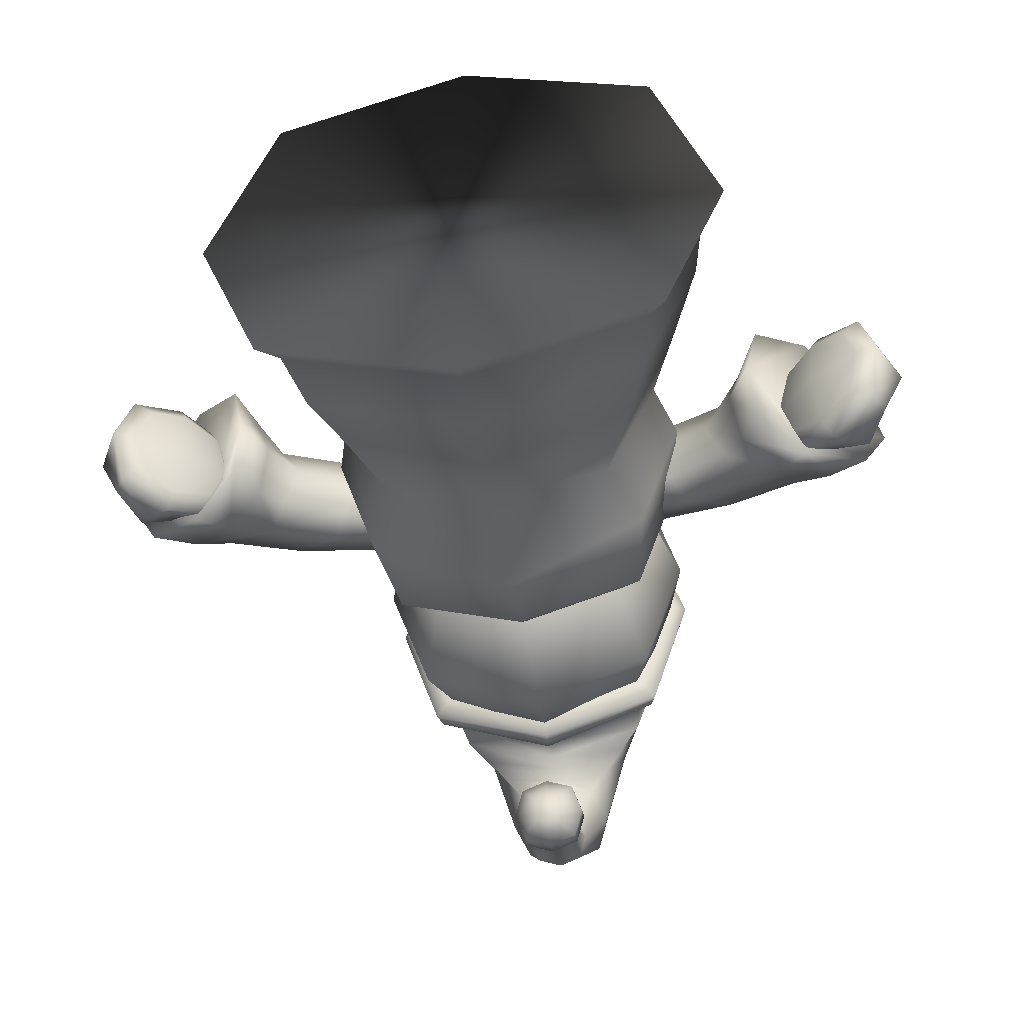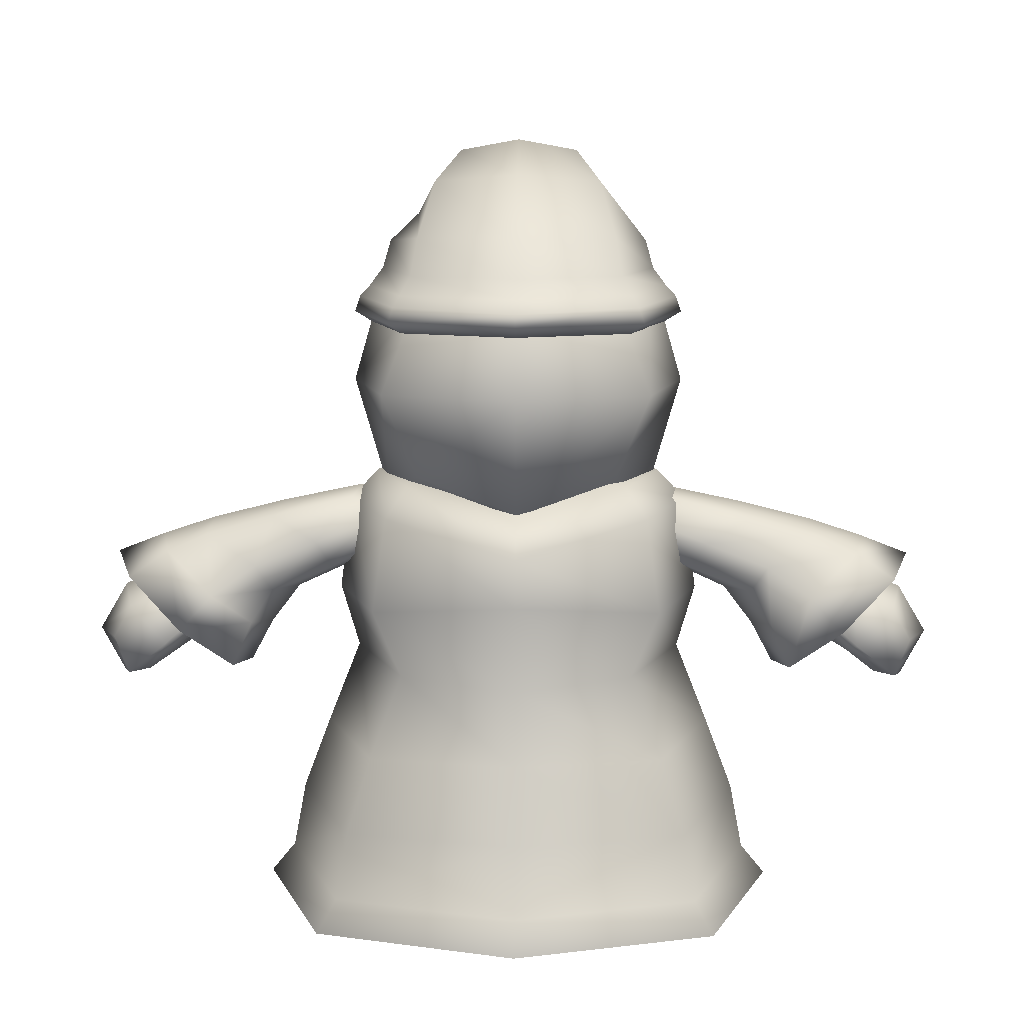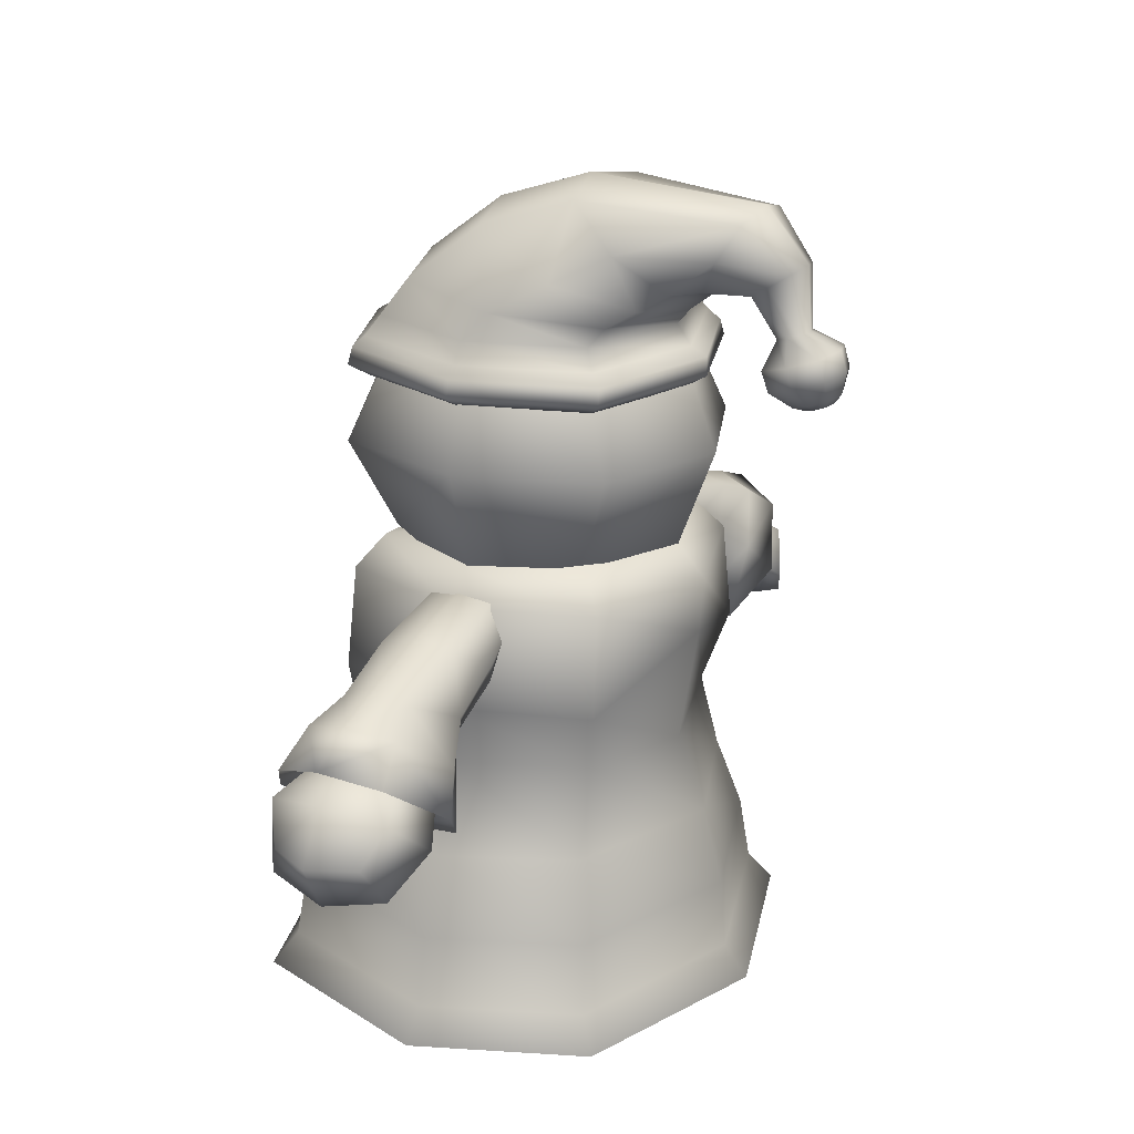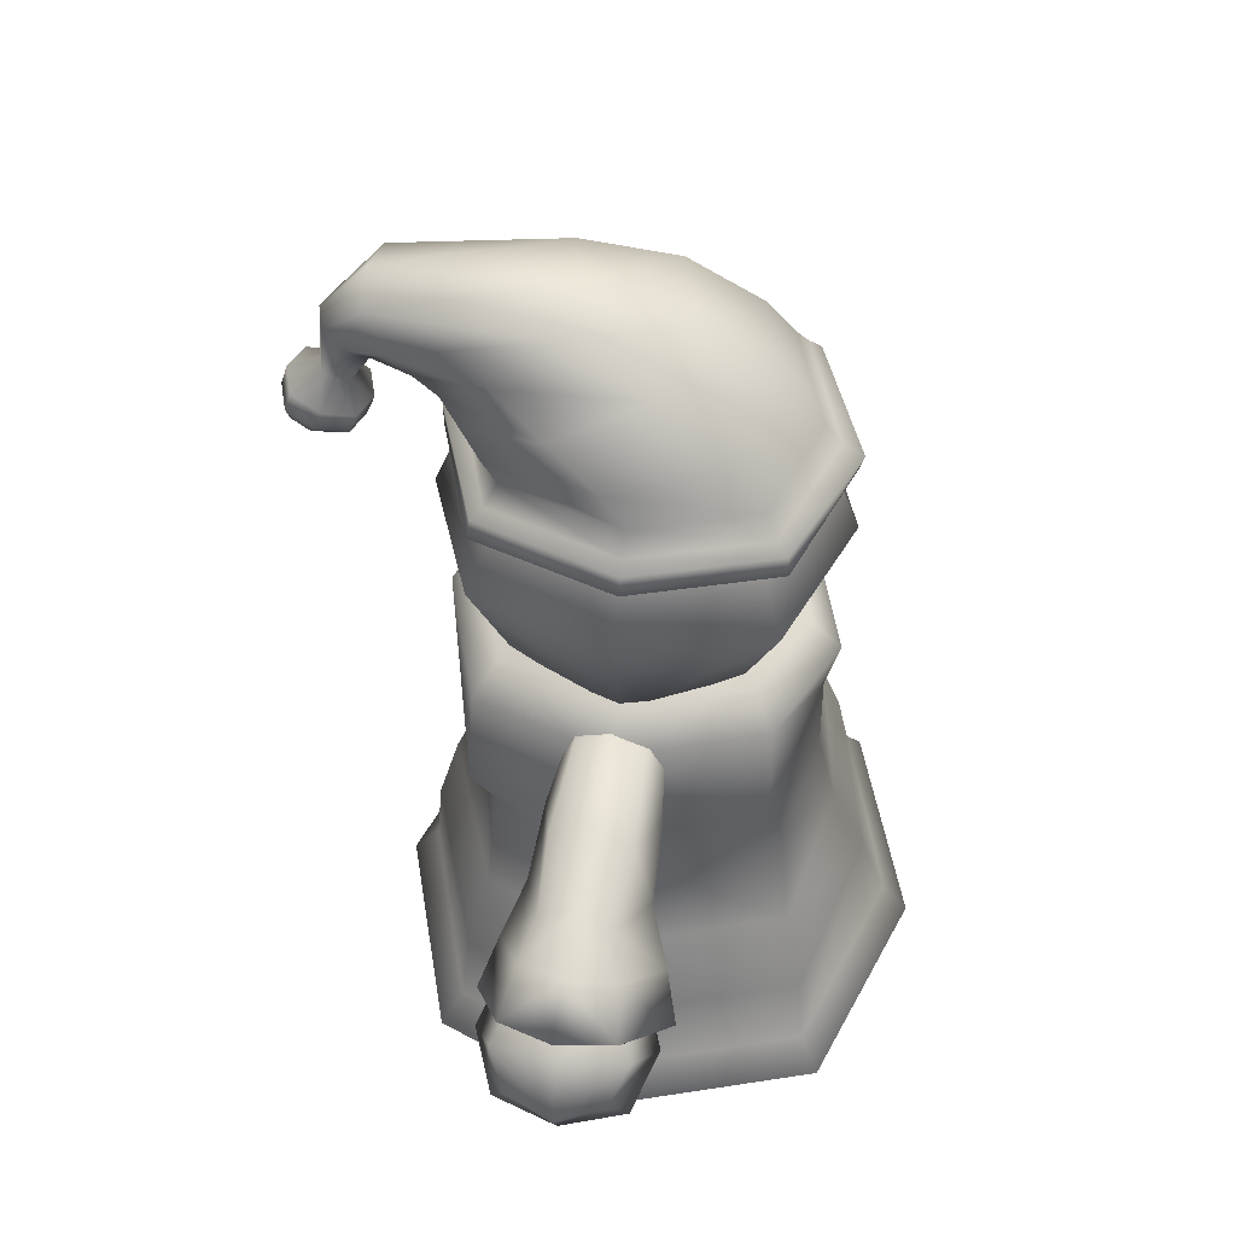
<metadata>
{"format":"obj","ext":"obj","renderer":"f3d","projection":"perspective","resolution":1024,"background":"white","views":[{"elev":-45.3,"azim":8.6,"up":"+Z"},{"elev":10.5,"azim":1.0,"up":"+Y"},{"elev":22.0,"azim":118.8,"up":"+Y"},{"elev":49.3,"azim":-81.1,"up":"+Y"}]}
</metadata>
<code>
o Cube1
v -0.4078 0.2566 -0.6018
v -0.4078 0.2566 0.2137
v -0.4078 0.9703 -0.6018
v -0.4078 0.9703 0.2137
v 0.4078 0.2566 -0.6018
v 0.4078 0.2566 0.2137
v 0.4078 0.9703 -0.6018
v 0.4078 0.9703 0.2137
v -0.5505 0.1317 -0.194
v -0.5055 0.6134 -0.7265
v 0 0.1317 -0.7445
v -0.5429 0.6134 0.3385
v 0 0.1317 0.3565
v -0.5505 1.095 -0.194
v 0 1.095 -0.7445
v 0 1.095 0.3565
v 0.5505 0.1317 -0.194
v 0.5055 0.6134 -0.7265
v 0.5429 0.6134 0.3385
v 0.5505 1.095 -0.194
v 0 1.256 -0.194
v 0 -0.02893 -0.194
v 0 0.6134 0.54
v 0 0.6134 -0.928
v 0.689 0.6134 -0.194
v -0.689 0.6134 -0.194
v -0.7353 -1.446 -0.7754
v -0.7353 -1.446 0.5285
v -0.6889 -1.175 -0.7504
v -0.6889 -1.175 0.5035
v 0.7353 -1.446 -0.7754
v 0.7353 -1.446 0.5285
v 0.6889 -1.175 -0.7504
v 0.6889 -1.175 0.5035
v -0.9803 -1.446 -0.194
v -1.287e-19 -1.446 -1.016
v -1.287e-19 -1.446 0.7694
v 0.9803 -1.446 -0.194
v -0.9292 -1.175 -0.194
v -1.261e-19 -1.171 -0.9923
v -1.261e-19 -1.171 0.6705
v 0.9292 -1.175 -0.194
v -1.261e-19 -0.8694 -0.9129
v -0.5966 -0.8761 -0.68
v -0.8167 -0.8761 -0.194
v -0.5966 -0.8761 0.4331
v -1.261e-19 -0.881 0.542
v 0.5966 -0.8761 0.4331
v 0.8167 -0.8761 -0.194
v 0.5966 -0.8761 -0.68
v -4.196e-19 -0.5783 -0.7959
v -0.4696 -0.5411 -0.6636
v -0.6849 -0.5411 -0.194
v -0.4696 -0.5411 0.3801
v -4.196e-19 -0.589 0.4699
v 0.4696 -0.5411 0.3801
v 0.6849 -0.5411 -0.194
v 0.4696 -0.5411 -0.6636
v -5.736e-18 -0.1174 -0.8741
v -0.5863 -0.2829 -0.73
v -0.7606 -0.2829 -0.194
v -0.5863 -0.2829 0.3419
v -5.736e-18 -0.2383 0.4673
v 0.5863 -0.2829 0.3419
v 0.7606 -0.2829 -0.194
v 0.5863 -0.2829 -0.73
v -5.422e-18 0.1033 -0.8915
v -0.5323 0.1033 -0.7171
v -0.7097 0.1033 -0.194
v -0.5323 0.1033 0.3291
v -5.422e-18 -0.02633 0.5204
v 0.5323 0.1033 0.3291
v 0.7097 0.1033 -0.194
v 0.5323 0.1033 -0.7171
v -6.814e-18 0.2239 -0.7799
v -0.4471 0.2239 -0.6334
v -0.5962 0.2239 -0.194
v -0.4471 0.2239 0.2454
v -6.814e-18 0.09427 0.4088
v 0.4471 0.2239 0.2454
v 0.5962 0.2239 -0.194
v 0.4471 0.2239 -0.6334
v -1.079 -1.567 -0.194
v -0.8095 -1.567 -0.8484
v -1.417e-19 -1.567 -1.114
v 0.8095 -1.567 -0.8484
v 1.079 -1.567 -0.194
v 0.8095 -1.567 0.6014
v -1.417e-19 -1.567 0.8666
v -0.8095 -1.567 0.6014
v -1.571 -0.6187 -0.4061
v -1.571 -0.6187 -0.05251
v -1.723 -0.4827 -0.4061
v -1.723 -0.4827 -0.05251
v -1.318 -0.4028 -0.4061
v -1.318 -0.4028 -0.05251
v -1.469 -0.2669 -0.4061
v -1.469 -0.2669 -0.05251
v -1.616 -0.6564 -0.2293
v -1.653 -0.6234 -0.468
v -1.445 -0.5108 -0.468
v -1.653 -0.6234 0.009373
v -1.445 -0.5108 0.009373
v -1.81 -0.4817 -0.2293
v -1.639 -0.336 -0.468
v -1.639 -0.336 0.009373
v -1.274 -0.3651 -0.2293
v -1.31 -0.332 -0.468
v -1.31 -0.332 0.009373
v -1.468 -0.1903 -0.2293
v -1.695 -0.2861 -0.2293
v -1.419 -0.5341 -0.2293
v -1.482 -0.4777 0.08894
v -1.482 -0.4777 -0.5476
v -1.253 -0.2834 -0.2293
v -1.71 -0.6719 -0.2293
v -1.02 -0.2692 -0.3682
v -1.169 -0.5754 -0.4587
v -1.305 -0.04096 -0.3575
v -1.62 -0.2131 -0.4417
v -1.043 -0.2729 -0.04563
v -1.203 -0.5794 0.053
v -1.323 -0.04394 -0.09814
v -1.647 -0.2164 -0.03029
v -1.096 -0.3963 -0.4166
v -1.079 -0.1569 -0.4315
v -0.9407 -0.2841 -0.2024
v -1.37 -0.407 -0.56
v -1.149 -0.6075 -0.1965
v -1.461 -0.1036 -0.4007
v -1.303 0.009153 -0.2292
v -1.723 -0.1423 -0.239
v -1.126 -0.4013 0.01883
v -1.11 -0.1619 0.003939
v -1.416 -0.4125 0.1308
v -1.486 -0.1076 -0.05066
v -1.525 -0.06404 -0.2295
v -1.06 -0.4403 -0.1951
v -1.326 -0.2863 -0.2048
v -0.4999 0.07585 -0.1963
v -1.285 -0.2775 0.08
v -1.245 -0.2708 -0.5006
v -0.8215 -0.05516 -0.4113
v -0.6934 -0.1693 -0.1957
v -1 0.08633 -0.2187
v -0.8502 -0.05987 -0.0008874
v -0.7633 -0.1631 -0.362
v -1.016 0.04348 -0.3656
v -0.7861 -0.1668 -0.03694
v -1.037 0.04009 -0.07086
v -0.5403 0.05602 -0.3552
v -0.4432 -0.02924 -0.1899
v -0.6645 0.1585 -0.2066
v -0.5623 0.0524 -0.04036
v -0.5128 -0.03063 -0.06368
v -0.6823 0.1274 -0.3299
v -0.6996 0.1245 -0.08338
v -0.4947 -0.02767 -0.3216
v -0.5145 0.9021 -0.7076
v -0.5145 0.9021 0.3482
v -0.4927 0.9663 -0.7005
v -0.4927 0.9663 0.3411
v 0.5145 0.9021 -0.7076
v 0.5145 0.9021 0.3482
v 0.4927 0.9663 -0.7005
v 0.4927 0.9663 0.3411
v -0.686 0.9021 -0.1797
v 0 0.9021 -0.8835
v 0 0.9021 0.5241
v 0.686 0.9021 -0.1797
v -0.6642 0.9663 -0.1797
v 0 0.9775 -0.8835
v 0 0.9579 0.5405
v 0.6642 0.9663 -0.1797
v 0 1.01 -0.8188
v -0.4672 1.01 -0.659
v -0.6229 1.01 -0.1797
v -0.4672 1.01 0.2996
v 0 1.01 0.4594
v 0.4672 1.01 0.2996
v 0.6229 1.01 -0.1797
v 0.4672 1.01 -0.659
v 0 1.085 -0.7613
v -0.4251 1.085 -0.6159
v -0.5668 1.085 -0.1797
v -0.4251 1.085 0.2565
v 0 1.085 0.4019
v 0.4251 1.085 0.2565
v 0.5668 1.085 -0.1797
v 0.4251 1.085 -0.6159
v -3.469e-19 1.147 -0.8117
v -0.4039 1.158 -0.6743
v -0.5385 1.194 -0.262
v -0.4039 1.229 0.1503
v -3.469e-19 1.241 0.2877
v 0.4039 1.229 0.1503
v 0.5385 1.194 -0.262
v 0.4039 1.158 -0.6743
v 2.91e-18 1.214 -0.8971
v -0.2391 1.26 -0.836
v -0.3188 1.399 -0.6528
v -0.2468 1.564 -0.4623
v 2.91e-18 1.611 -0.4012
v 0.2468 1.564 -0.4623
v 0.3188 1.399 -0.6528
v 0.2391 1.26 -0.836
v -2.005e-17 1.223 -0.9159
v -0.1654 1.267 -0.9398
v -0.2206 1.398 -1.011
v -0.1654 1.529 -1.083
v -2.005e-17 1.573 -1.107
v 0.1654 1.529 -1.083
v 0.2206 1.398 -1.011
v 0.1654 1.267 -0.9398
v -2.417e-17 1.241 -1.072
v -0.09398 1.258 -1.098
v -0.1253 1.308 -1.174
v -0.09398 1.358 -1.25
v -2.417e-17 1.375 -1.276
v 0.09398 1.358 -1.25
v 0.1253 1.308 -1.174
v 0.09398 1.258 -1.098
v -4.179e-17 1.093 -1.167
v -0.04907 1.099 -1.182
v -0.06543 1.114 -1.23
v -0.04907 1.129 -1.277
v -4.179e-17 1.135 -1.292
v 0.04907 1.129 -1.277
v 0.06543 1.114 -1.23
v 0.04907 1.099 -1.182
v -4.982e-17 0.9835 -1.117
v -0.1149 0.9955 -1.154
v -0.1532 1.032 -1.265
v -0.1149 1.068 -1.375
v -4.982e-17 1.08 -1.412
v 0.1149 1.068 -1.375
v 0.1532 1.032 -1.265
v 0.1149 0.9955 -1.154
v -5.098e-17 0.9048 -1.146
v -0.113 0.9167 -1.183
v -0.1507 0.9522 -1.291
v -0.113 0.9878 -1.4
v -5.098e-17 0.9996 -1.436
v 0.113 0.9878 -1.4
v 0.1507 0.9522 -1.291
v 0.113 0.9167 -1.183
v -4.071e-17 0.8535 -1.237
v -0.0706 0.8609 -1.26
v -0.09414 0.8831 -1.328
v -0.0706 0.9053 -1.395
v -4.071e-17 0.9127 -1.418
v 0.0706 0.9053 -1.395
v 0.09414 0.8831 -1.328
v 0.0706 0.8609 -1.26
v 0.3215 1.209 -0.7552
v 0.4286 1.296 -0.4574
v 0.342 1.448 -0.12
v 1.282e-18 1.477 -0.02073
v -0.342 1.448 -0.12
v -0.4286 1.296 -0.4574
v -0.3215 1.209 -0.7552
v 1.282e-18 1.18 -0.8544
v -0.6147 0.858 -0.1797
v -0.4604 0.858 -0.6544
v 0 0.858 -0.8118
v 0.4604 0.858 -0.6544
v 0.6147 0.858 -0.1797
v 0.4604 0.858 0.2949
v 0 0.858 0.4524
v -0.4604 0.858 0.2949
v -5.901e-17 0.8421 -1.284
v -0.04065 0.8464 -1.297
v -0.0546 0.8596 -1.338
v -0.04065 0.8727 -1.378
v -5.784e-17 0.877 -1.391
v 0.04065 0.8727 -1.378
v 0.0546 0.8596 -1.338
v 0.04065 0.8464 -1.297
v 1.518 -0.6187 -0.4061
v 1.518 -0.6187 -0.05251
v 1.669 -0.4827 -0.4061
v 1.669 -0.4827 -0.05251
v 1.265 -0.4028 -0.4061
v 1.265 -0.4028 -0.05251
v 1.416 -0.2669 -0.4061
v 1.416 -0.2669 -0.05251
v 1.562 -0.6564 -0.2293
v 1.599 -0.6234 -0.468
v 1.391 -0.5108 -0.468
v 1.599 -0.6234 0.009373
v 1.391 -0.5108 0.009373
v 1.757 -0.4817 -0.2293
v 1.586 -0.336 -0.468
v 1.586 -0.336 0.009373
v 1.22 -0.3651 -0.2293
v 1.257 -0.332 -0.468
v 1.257 -0.332 0.009373
v 1.415 -0.1903 -0.2293
v 1.641 -0.2861 -0.2293
v 1.365 -0.5341 -0.2293
v 1.428 -0.4777 0.08894
v 1.428 -0.4777 -0.5476
v 1.2 -0.2834 -0.2293
v 1.656 -0.6719 -0.2293
v 0.9669 -0.2692 -0.3682
v 1.116 -0.5754 -0.4587
v 1.252 -0.04096 -0.3575
v 1.567 -0.2131 -0.4417
v 0.9894 -0.2729 -0.04563
v 1.15 -0.5794 0.053
v 1.27 -0.04394 -0.09814
v 1.594 -0.2164 -0.03029
v 1.042 -0.3963 -0.4166
v 1.026 -0.1569 -0.4315
v 0.8873 -0.2841 -0.2024
v 1.317 -0.407 -0.56
v 1.096 -0.6075 -0.1965
v 1.408 -0.1036 -0.4007
v 1.25 0.009153 -0.2292
v 1.67 -0.1423 -0.239
v 1.073 -0.4013 0.01883
v 1.057 -0.1619 0.003939
v 1.363 -0.4125 0.1308
v 1.432 -0.1076 -0.05066
v 1.471 -0.06404 -0.2295
v 1.006 -0.4403 -0.1951
v 1.273 -0.2863 -0.2048
v 0.4465 0.07585 -0.1963
v 1.232 -0.2775 0.08
v 1.191 -0.2708 -0.5006
v 0.7681 -0.05516 -0.4113
v 0.64 -0.1693 -0.1957
v 0.9468 0.08633 -0.2187
v 0.7968 -0.05987 -0.0008874
v 0.7099 -0.1631 -0.362
v 0.9627 0.04348 -0.3656
v 0.7327 -0.1668 -0.03694
v 0.9833 0.04009 -0.07086
v 0.4869 0.05602 -0.3552
v 0.3898 -0.02924 -0.1899
v 0.6111 0.1585 -0.2066
v 0.5089 0.0524 -0.04036
v 0.4594 -0.03063 -0.06368
v 0.6289 0.1274 -0.3299
v 0.6462 0.1245 -0.08338
v 0.4413 -0.02767 -0.3216
g Cube1_Cube1_auv
f 1 11 22 9
f 2 9 22 13
f 2 13 23 12
f 3 10 26 14
f 4 12 23 16
f 4 14 26 12
f 5 11 24 18
f 5 18 25 17
f 6 17 25 19
f 7 15 21 20
f 7 18 24 15
f 8 20 21 16
f 9 26 10 1
f 10 24 11 1
f 12 26 9 2
f 13 22 17 6
f 14 21 15 3
f 15 24 10 3
f 16 21 14 4
f 16 23 19 8
f 17 22 11 5
f 19 23 13 6
f 19 25 20 8
f 20 25 18 7
f 27 84 83 35
f 28 37 41 30
f 28 90 89 37
f 29 40 36 27
f 29 44 43 40
f 30 39 35 28
f 30 46 45 39
f 31 33 42 38
f 31 36 40 33
f 31 86 85 36
f 32 38 42 34
f 32 88 87 38
f 33 50 49 42
f 34 41 37 32
f 34 48 47 41
f 35 39 29 27
f 35 83 90 28
f 36 85 84 27
f 37 89 88 32
f 38 87 86 31
f 39 45 44 29
f 40 43 50 33
f 41 47 46 30
f 42 49 48 34
f 43 51 58 50
f 44 52 51 43
f 45 53 52 44
f 46 54 53 45
f 47 55 54 46
f 48 56 55 47
f 49 57 56 48
f 50 58 57 49
f 51 59 66 58
f 52 60 59 51
f 53 61 60 52
f 54 62 61 53
f 55 63 62 54
f 56 64 63 55
f 57 65 64 56
f 58 66 65 57
f 59 67 74 66
f 60 68 67 59
f 61 69 68 60
f 62 70 69 61
f 63 71 70 62
f 64 72 71 63
f 65 73 72 64
f 66 74 73 65
f 67 75 82 74
f 68 76 75 67
f 69 77 76 68
f 70 78 77 69
f 71 79 78 70
f 72 80 79 71
f 73 81 80 72
f 74 82 81 73
f 76 77 78 79 80 81 82 75
f 84 85 86 87 88 89 90 83
f 91 101 112 99
f 92 99 112 103
f 92 103 113 102
f 93 100 116 104
f 94 102 113 106
f 94 104 116 102
f 95 101 114 108
f 95 108 115 107
f 96 107 115 109
f 97 105 111 110
f 97 108 114 105
f 98 110 111 106
f 99 116 100 91
f 100 114 101 91
f 102 116 99 92
f 103 112 107 96
f 104 111 105 93
f 105 114 100 93
f 106 111 104 94
f 106 113 109 98
f 107 112 101 95
f 109 113 103 96
f 109 115 110 98
f 110 115 108 97
f 117 127 138 125
f 117 147 144 127
f 118 128 142 125
f 118 129 139 128
f 119 148 143 126
f 120 130 142 128
f 120 132 137 130
f 121 133 138 127
f 121 134 141 133
f 121 149 146 134
f 122 135 139 129
f 123 136 141 134
f 123 150 145 131
f 124 136 137 132
f 125 138 129 118
f 125 142 126 117
f 126 142 130 119
f 126 143 147 117
f 127 144 149 121
f 128 139 132 120
f 129 138 133 122
f 130 137 131 119
f 131 137 136 123
f 131 145 148 119
f 132 139 135 124
f 133 141 135 122
f 134 146 150 123
f 135 141 136 124
f 140 152 158 151
f 140 154 155 152
f 143 151 158 147
f 144 152 155 149
f 145 153 156 148
f 146 154 157 150
f 147 158 152 144
f 148 156 151 143
f 149 155 154 146
f 150 157 153 145
f 151 156 153 140
f 153 157 154 140
f 159 264 263 167
f 160 169 173 162
f 160 270 269 169
f 161 172 168 159
f 161 176 175 172
f 162 171 167 160
f 162 178 177 171
f 163 165 174 170
f 163 168 172 165
f 163 266 265 168
f 164 170 174 166
f 164 268 267 170
f 165 182 181 174
f 166 173 169 164
f 166 180 179 173
f 167 171 161 159
f 167 263 270 160
f 168 265 264 159
f 169 269 268 164
f 170 267 266 163
f 171 177 176 161
f 172 175 182 165
f 173 179 178 162
f 174 181 180 166
f 175 183 190 182
f 176 184 183 175
f 177 185 184 176
f 178 186 185 177
f 179 187 186 178
f 180 188 187 179
f 181 189 188 180
f 182 190 189 181
f 183 191 198 190
f 184 192 191 183
f 185 193 192 184
f 186 194 193 185
f 187 195 194 186
f 188 196 195 187
f 189 197 196 188
f 190 198 197 189
f 191 262 255 198
f 192 261 262 191
f 193 260 261 192
f 194 259 260 193
f 195 258 259 194
f 196 257 258 195
f 197 256 257 196
f 198 255 256 197
f 199 207 214 206
f 199 262 261 200
f 200 208 207 199
f 200 261 260 201
f 201 209 208 200
f 201 260 259 202
f 202 210 209 201
f 202 259 258 203
f 203 211 210 202
f 203 258 257 204
f 204 212 211 203
f 204 257 256 205
f 205 213 212 204
f 205 256 255 206
f 206 214 213 205
f 206 255 262 199
f 207 215 222 214
f 208 216 215 207
f 209 217 216 208
f 210 218 217 209
f 211 219 218 210
f 212 220 219 211
f 213 221 220 212
f 214 222 221 213
f 215 223 230 222
f 216 224 223 215
f 217 225 224 216
f 218 226 225 217
f 219 227 226 218
f 220 228 227 219
f 221 229 228 220
f 222 230 229 221
f 223 231 238 230
f 224 232 231 223
f 225 233 232 224
f 226 234 233 225
f 227 235 234 226
f 228 236 235 227
f 229 237 236 228
f 230 238 237 229
f 231 239 246 238
f 232 240 239 231
f 233 241 240 232
f 234 242 241 233
f 235 243 242 234
f 236 244 243 235
f 237 245 244 236
f 238 246 245 237
f 239 247 254 246
f 240 248 247 239
f 241 249 248 240
f 242 250 249 241
f 243 251 250 242
f 244 252 251 243
f 245 253 252 244
f 246 254 253 245
f 247 271 278 254
f 248 272 271 247
f 249 273 272 248
f 250 274 273 249
f 251 275 274 250
f 252 276 275 251
f 253 277 276 252
f 254 278 277 253
f 264 265 266 267 268 269 270 263
f 272 273 274 275 276 277 278 271
f 279 288 304 287
f 279 289 302 288
f 280 287 304 290
f 281 288 302 293
f 281 293 299 292
f 282 292 299 294
f 283 289 300 295
f 284 291 301 297
f 284 295 300 291
f 285 296 303 298
f 286 297 301 294
f 286 298 303 297
f 287 300 289 279
f 290 301 291 280
f 290 304 292 282
f 291 300 287 280
f 292 304 288 281
f 293 302 296 285
f 294 299 298 286
f 294 301 290 282
f 295 303 296 283
f 296 302 289 283
f 297 303 295 284
f 298 299 293 285
f 305 314 330 313
f 305 335 331 314
f 306 317 326 313
f 307 318 330 314
f 307 319 325 318
f 307 336 333 319
f 308 320 327 316
f 309 337 332 315
f 310 321 326 317
f 310 323 329 321
f 311 324 325 319
f 311 338 334 322
f 312 323 327 320
f 312 324 329 323
f 313 326 315 305
f 313 330 316 306
f 314 331 336 307
f 315 326 321 309
f 315 332 335 305
f 316 327 317 306
f 316 330 318 308
f 317 327 323 310
f 318 325 320 308
f 319 333 338 311
f 320 325 324 312
f 321 329 322 309
f 322 329 324 311
f 322 334 337 309
f 328 341 344 339
f 328 342 345 341
f 331 339 344 336
f 332 340 346 335
f 333 341 345 338
f 334 342 343 337
f 335 346 339 331
f 336 344 341 333
f 337 343 340 332
f 338 345 342 334
f 339 346 340 328
f 340 343 342 328

</code>
